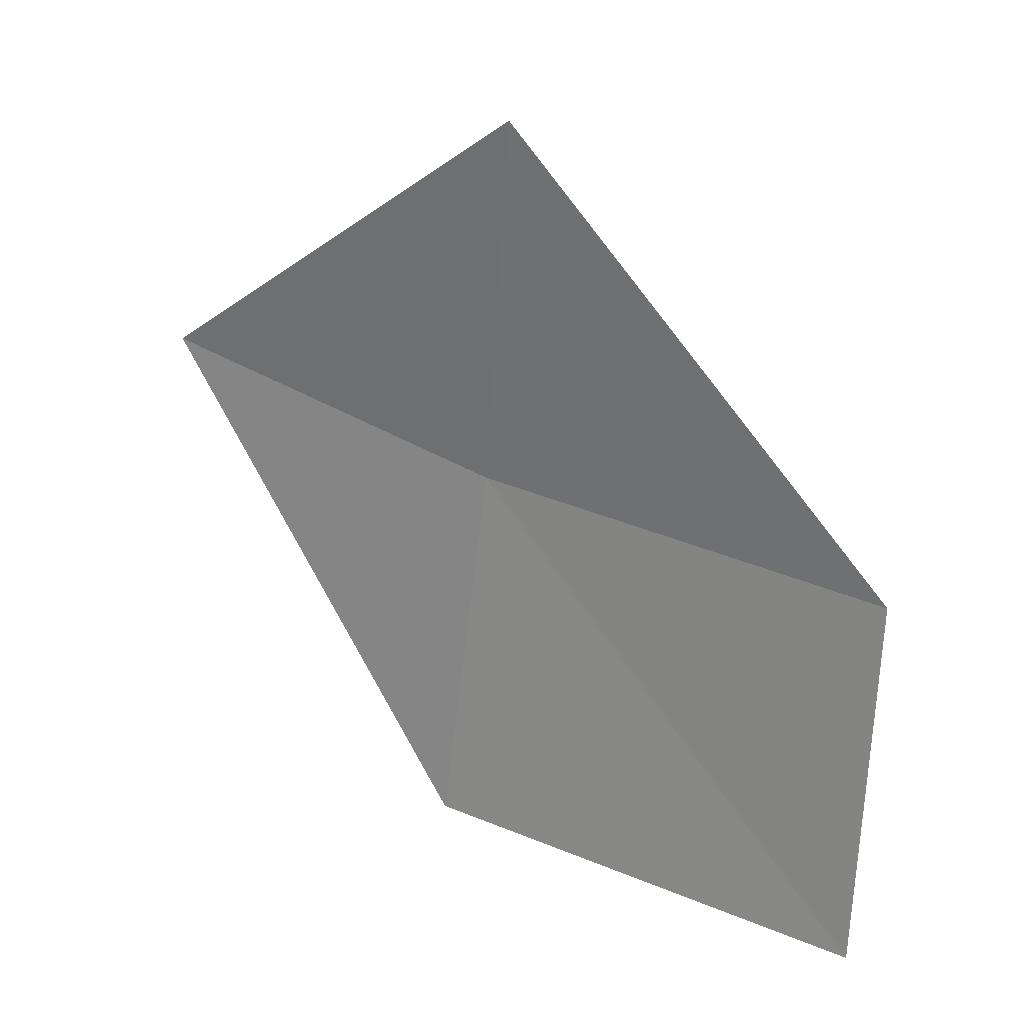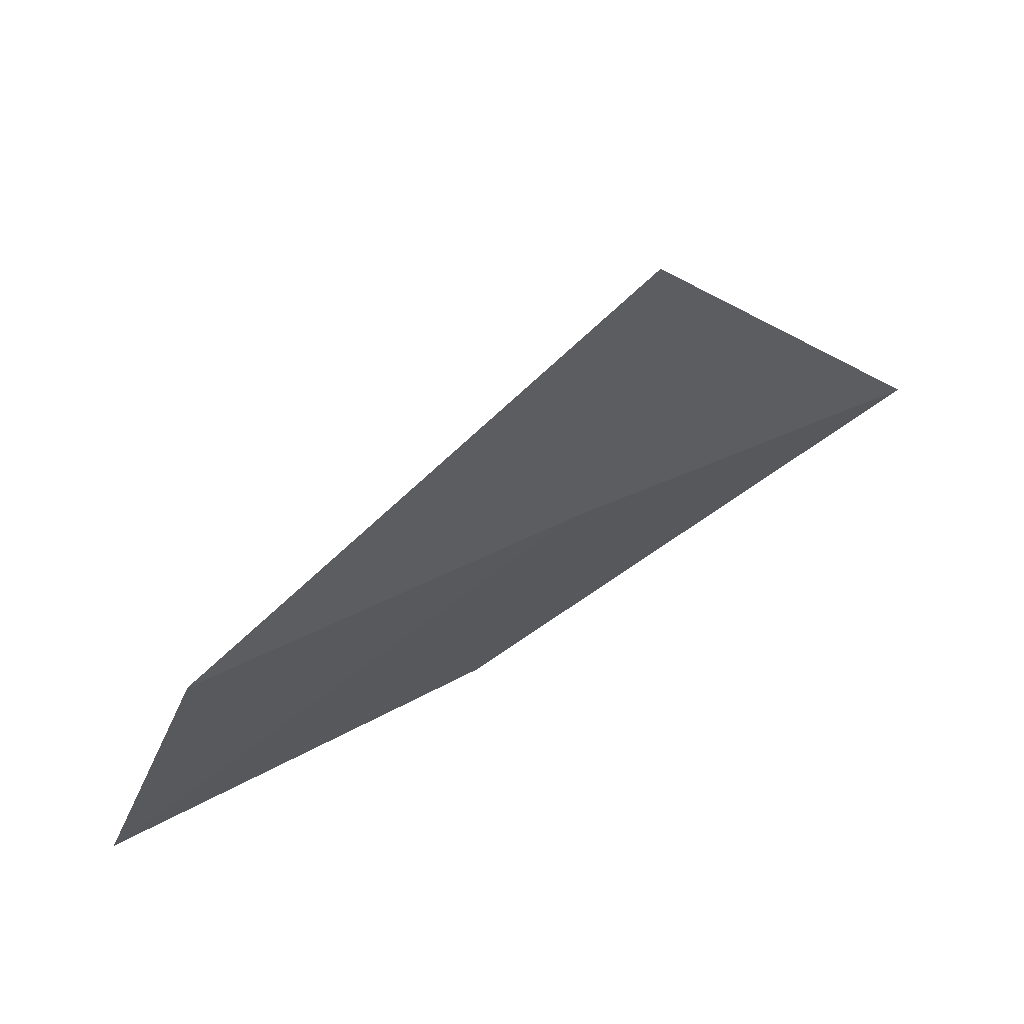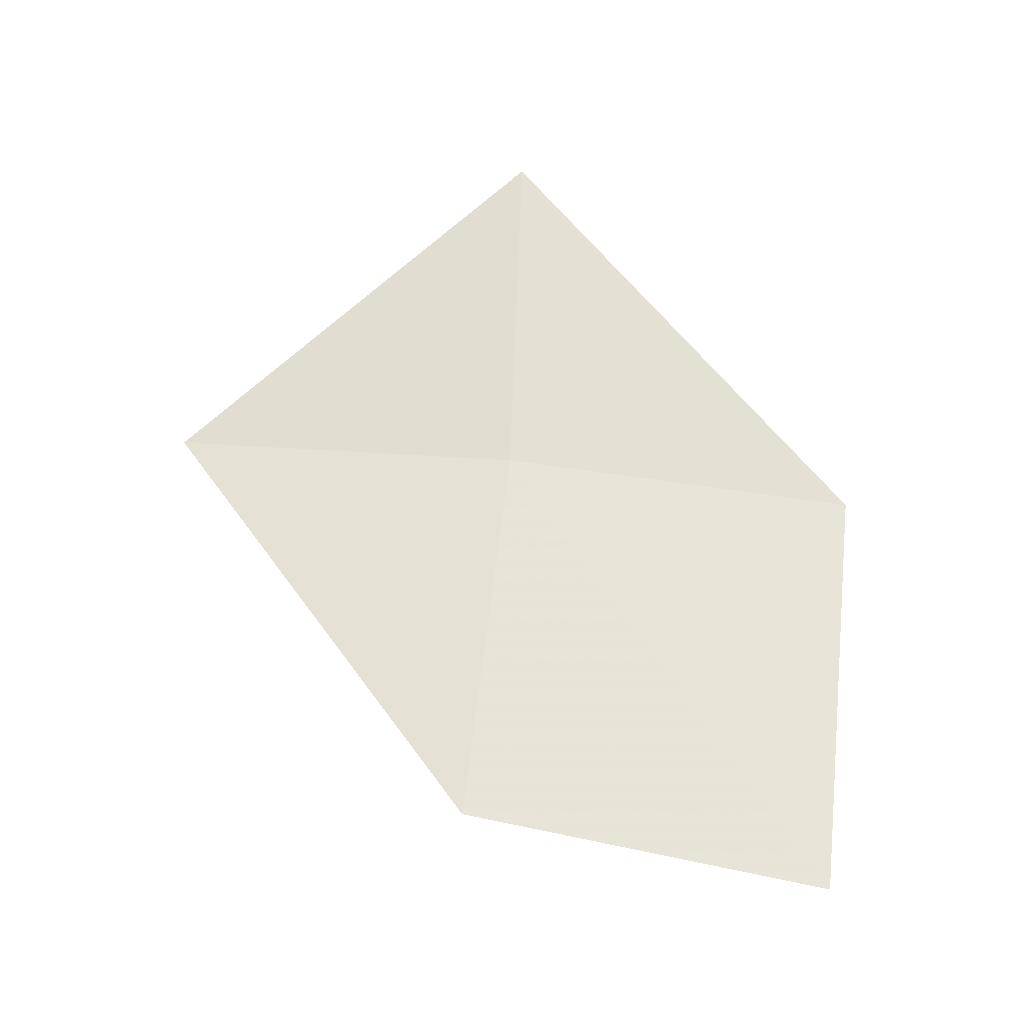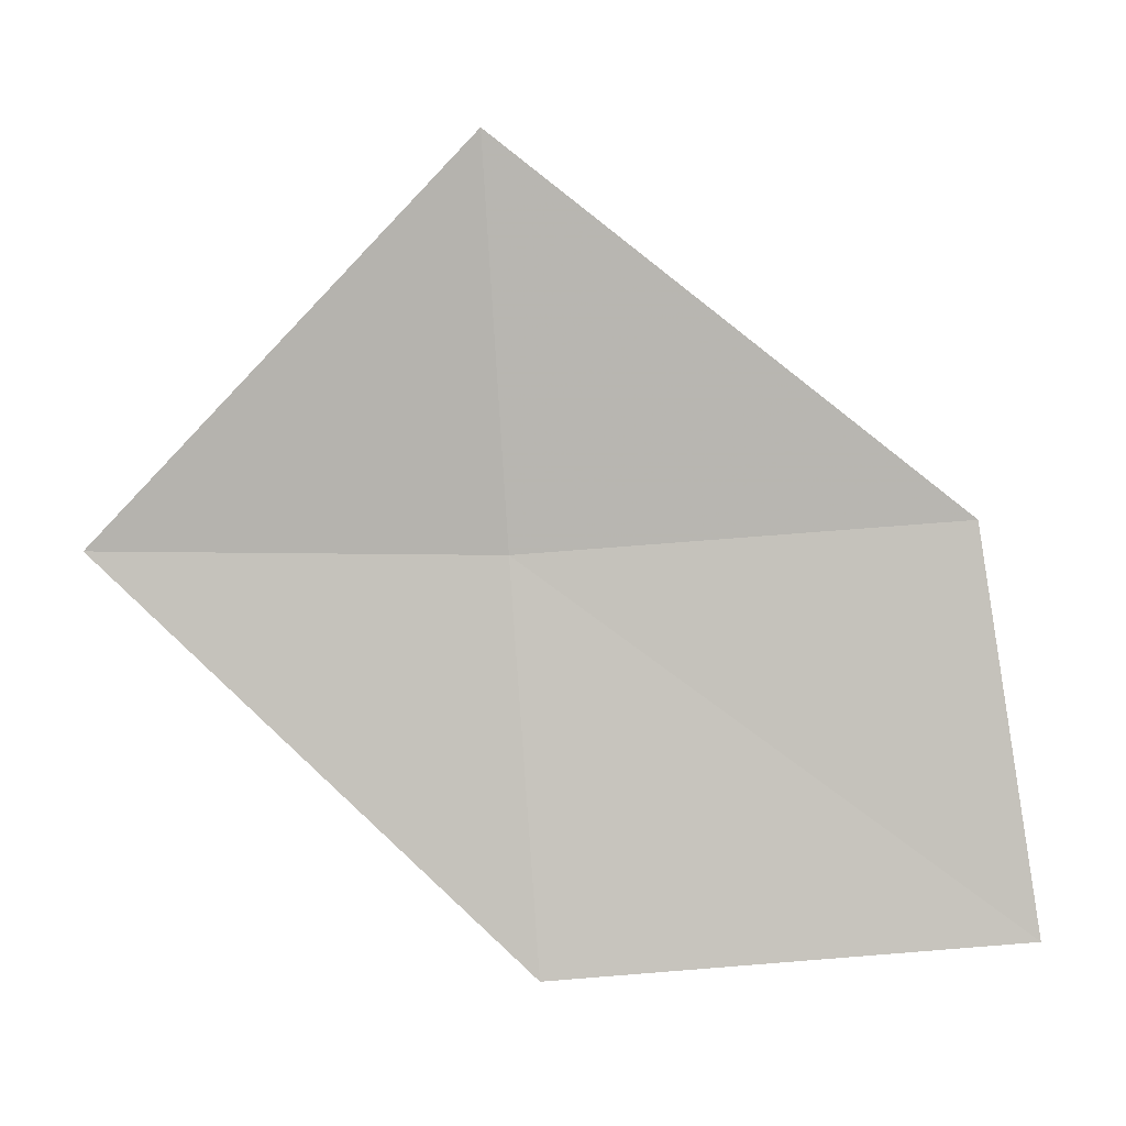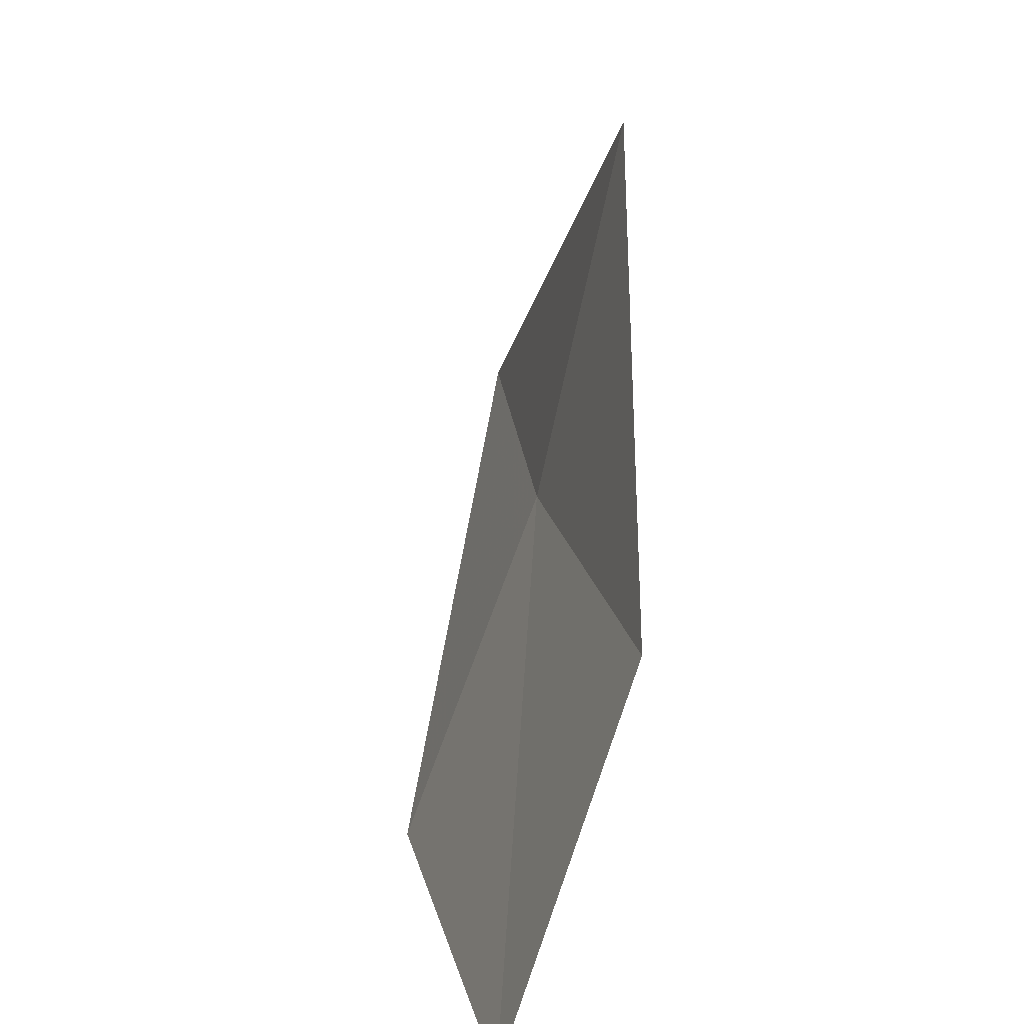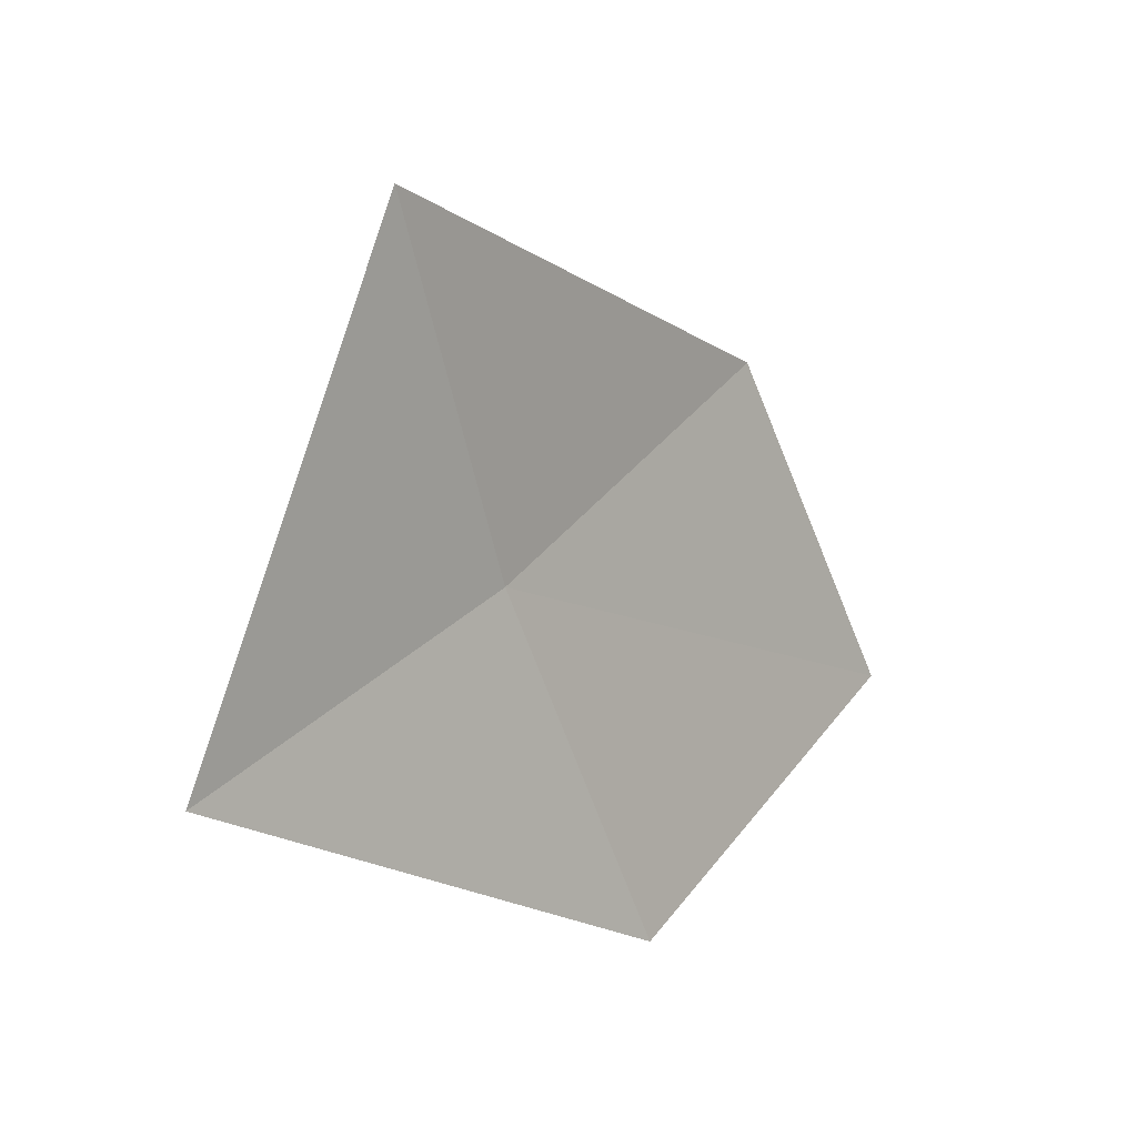
<metadata>
{"format":"obj","ext":"obj","renderer":"f3d","projection":"perspective","resolution":1024,"background":"white","views":[{"elev":45.8,"azim":-52.1,"up":"+Z"},{"elev":46.6,"azim":65.5,"up":"+Z"},{"elev":-19.9,"azim":107.6,"up":"+Y"},{"elev":21.9,"azim":-82.1,"up":"+Z"},{"elev":22.9,"azim":-1.7,"up":"+Z"},{"elev":33.2,"azim":-137.3,"up":"+Z"}]}
</metadata>
<code>
v 17.58 17.22 4.112
v 17.61 17.23 4.238
v 17.6 17.08 4.122
v 17.57 17.35 4.11
v 17.56 17.05 4
v 17.53 17.21 3.99
f 1 3 2
f 1 5 3
f 1 6 5
f 1 4 6
f 1 2 4

</code>
